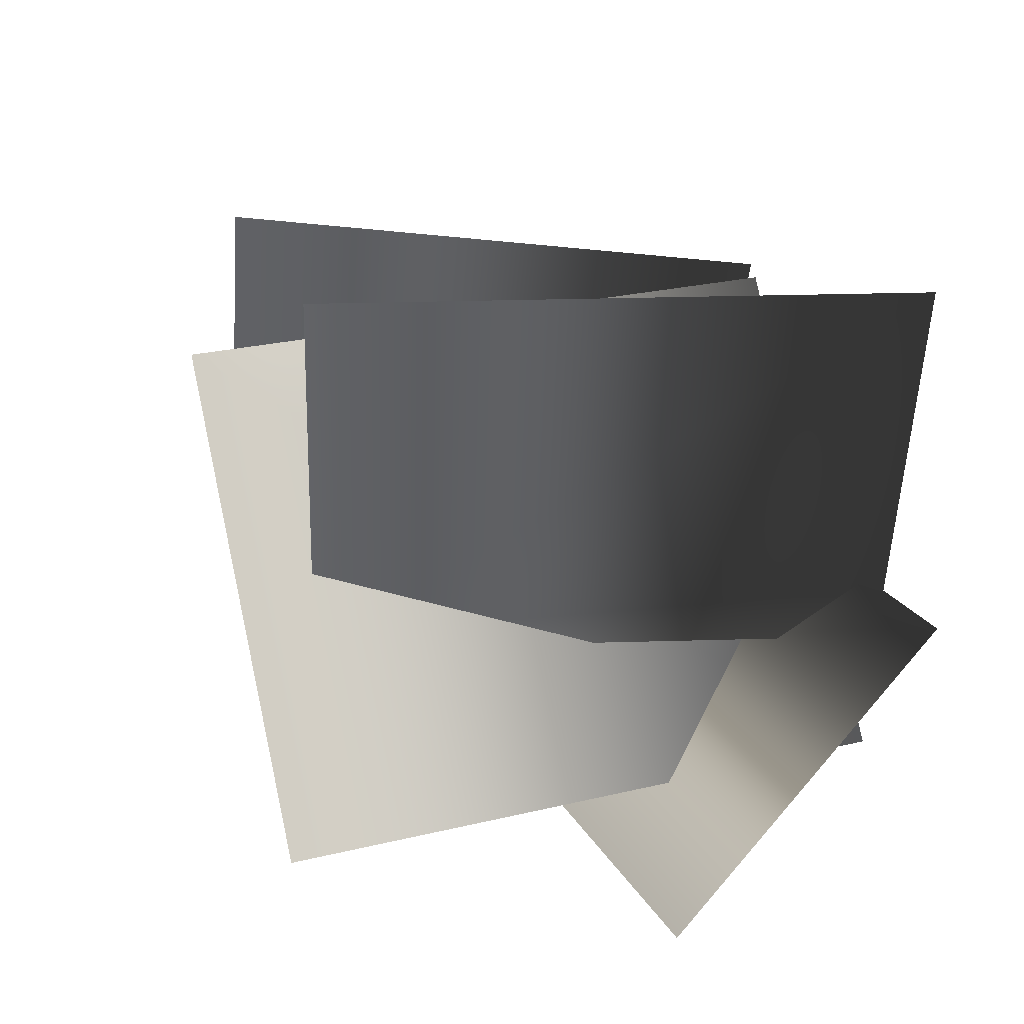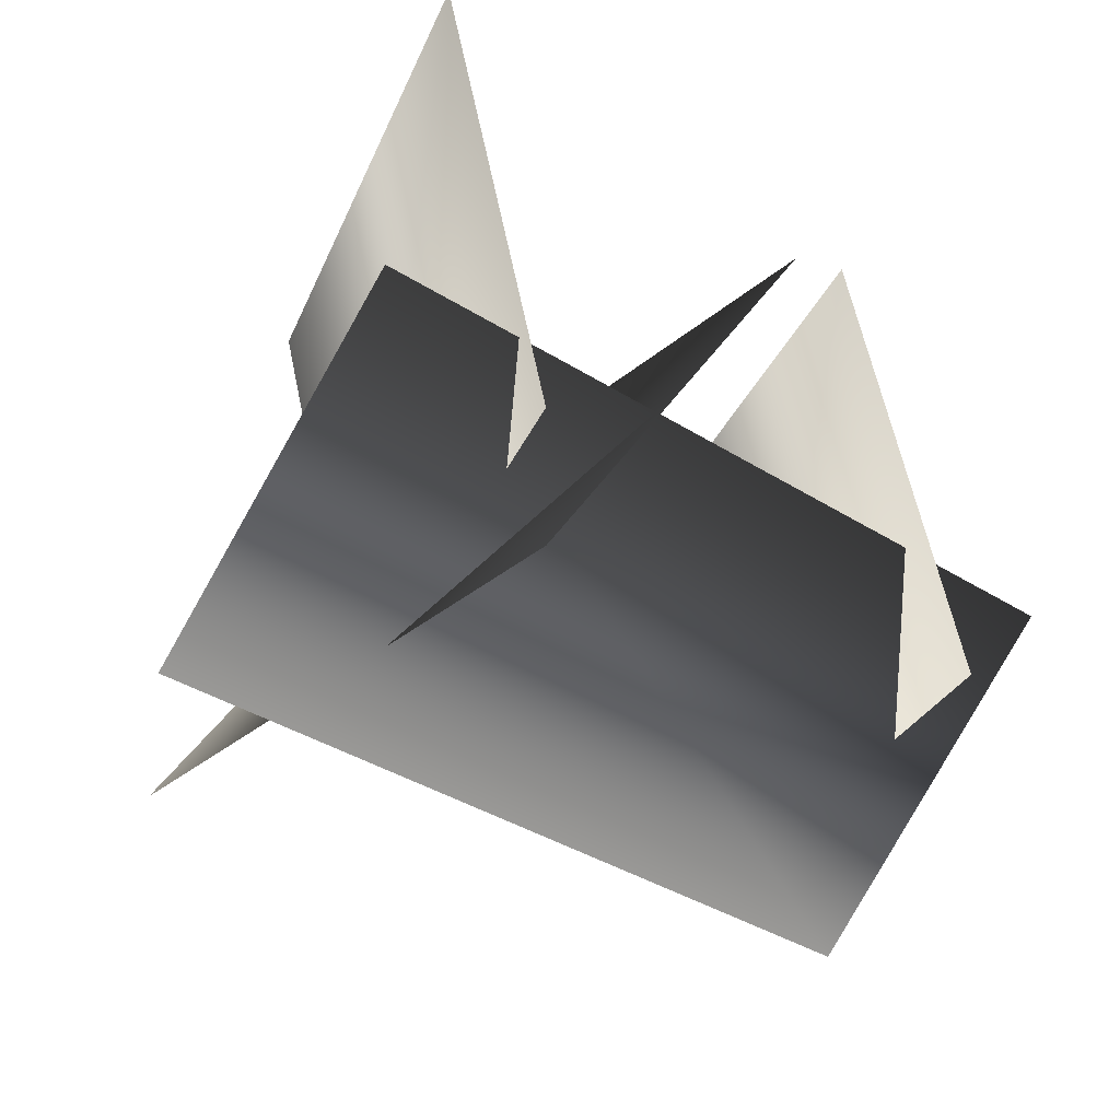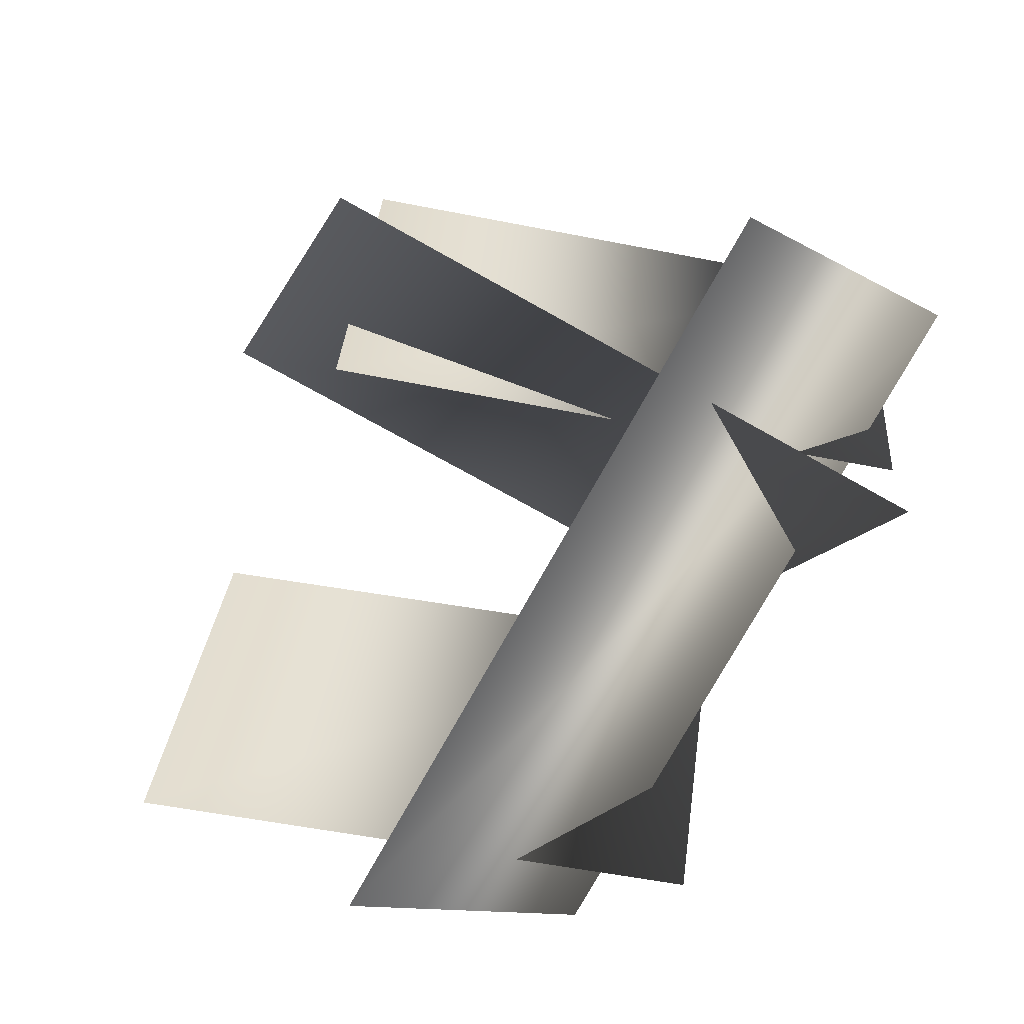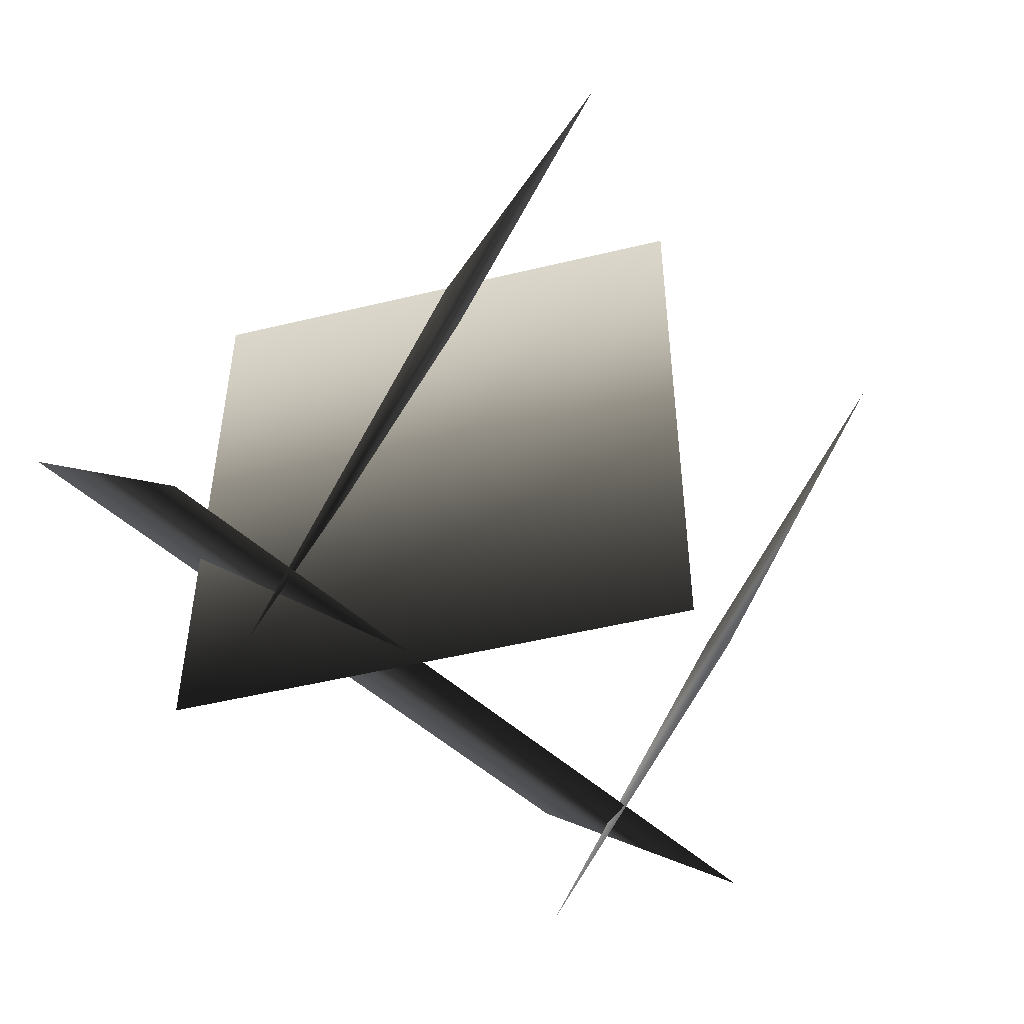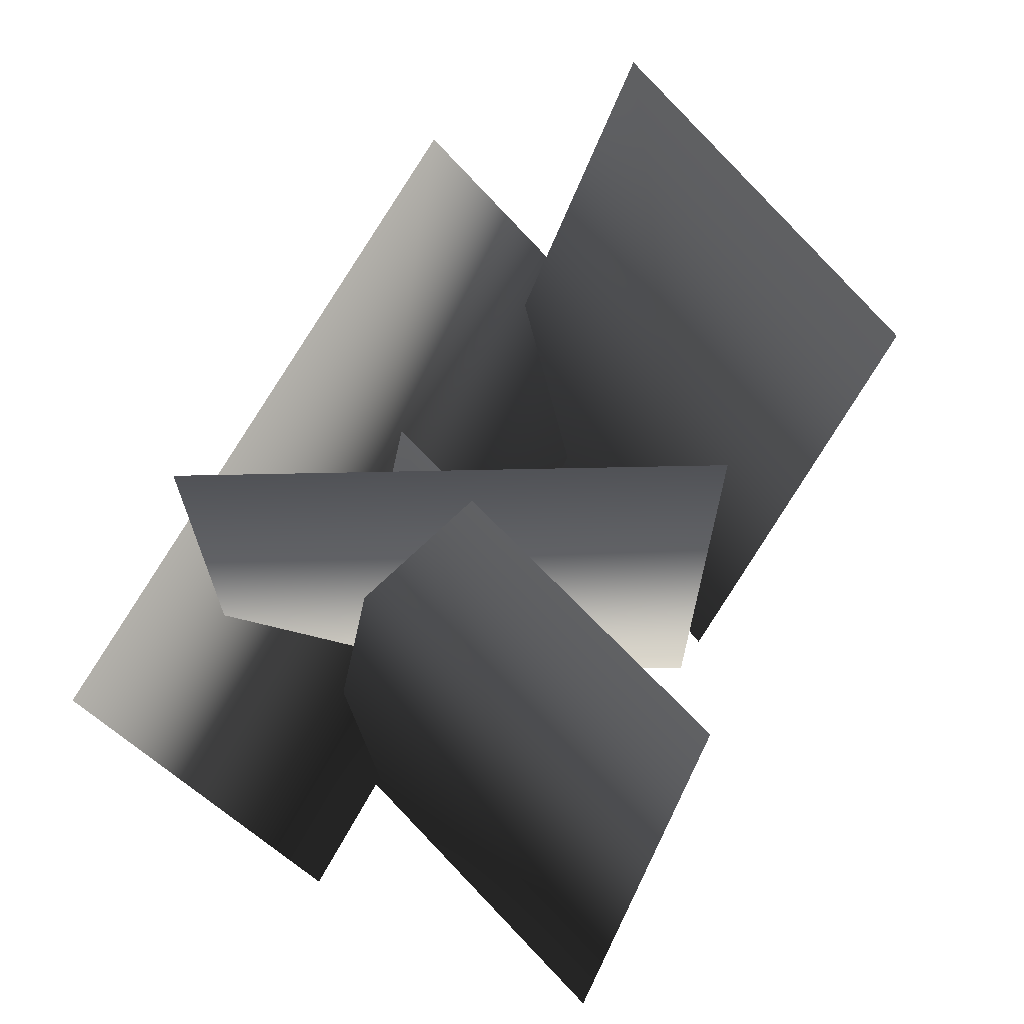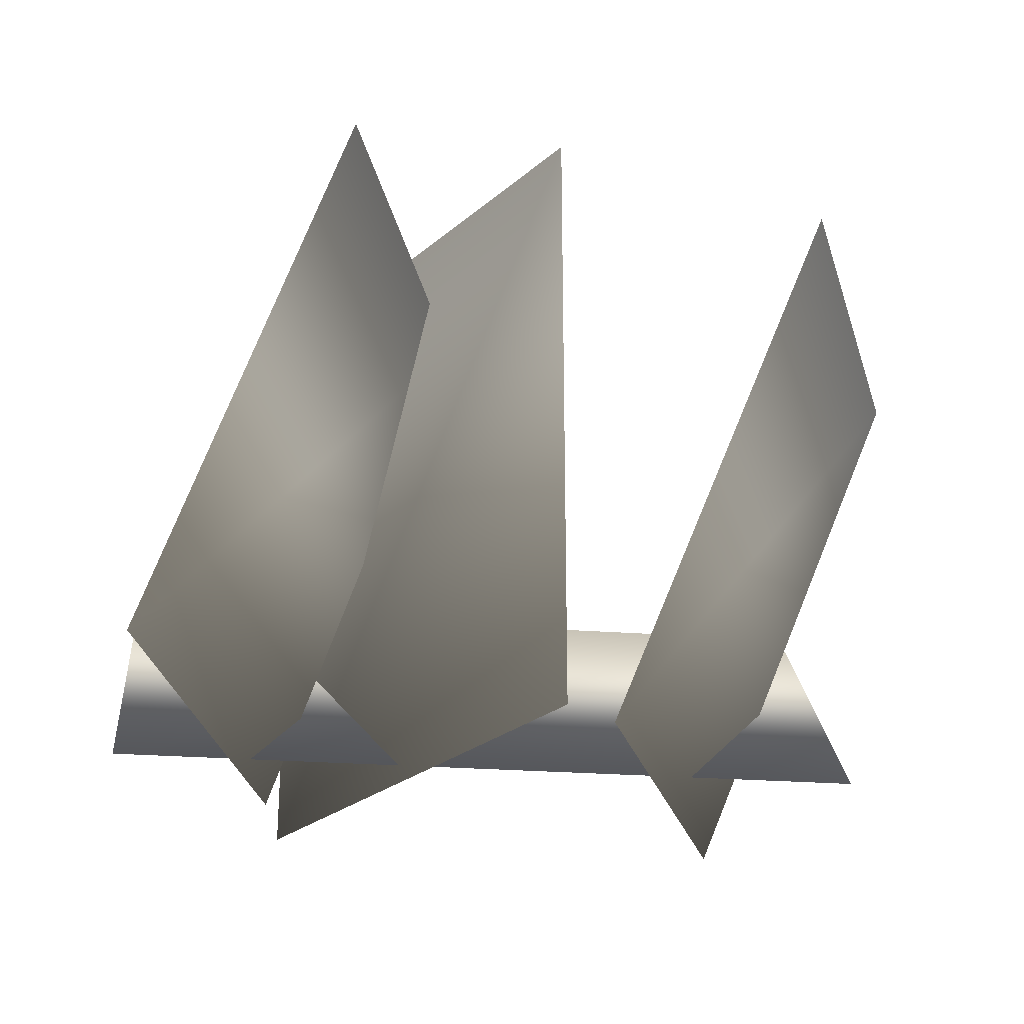
<metadata>
{"format":"obj","ext":"obj","renderer":"f3d","projection":"perspective","resolution":1024,"background":"white","views":[{"elev":26.0,"azim":-110.9,"up":"+Z"},{"elev":-29.4,"azim":-38.3,"up":"+Z"},{"elev":-71.2,"azim":-119.5,"up":"+Z"},{"elev":-50.1,"azim":-39.6,"up":"+Y"},{"elev":68.7,"azim":-55.7,"up":"+Y"},{"elev":-25.9,"azim":-1.5,"up":"+Y"}]}
</metadata>
<code>
g p026v001_m
v 0.1673 -0.05603 0.2957
v 0.4846 0.7139 0.3686
v 0.6641 0.7024 -0.2103
v 0.3468 -0.06747 -0.2832
v -0.4753 -0.004587 0.4792
v -0.2039 0.7961 0.4748
v -0.06646 0.7641 -0.1296
v -0.3378 -0.03663 -0.1252
v -0.333 -0.0319 -0.3126
v -0.333 0.884 -0.3126
v 0.1029 0.884 0.2986
v 0.1029 -0.0319 0.2986
v 0.5186 0.4002 -0.4972
v -0.5939 0.4002 -0.3902
v -0.5558 -0.003693 0.006753
v 0.5568 -0.003693 -0.1002
g p026v001_m_0
f 3 2 1
f 4 3 1
f 7 6 5
f 8 7 5
f 11 10 9
f 12 11 9
f 15 14 13
f 16 15 13

</code>
